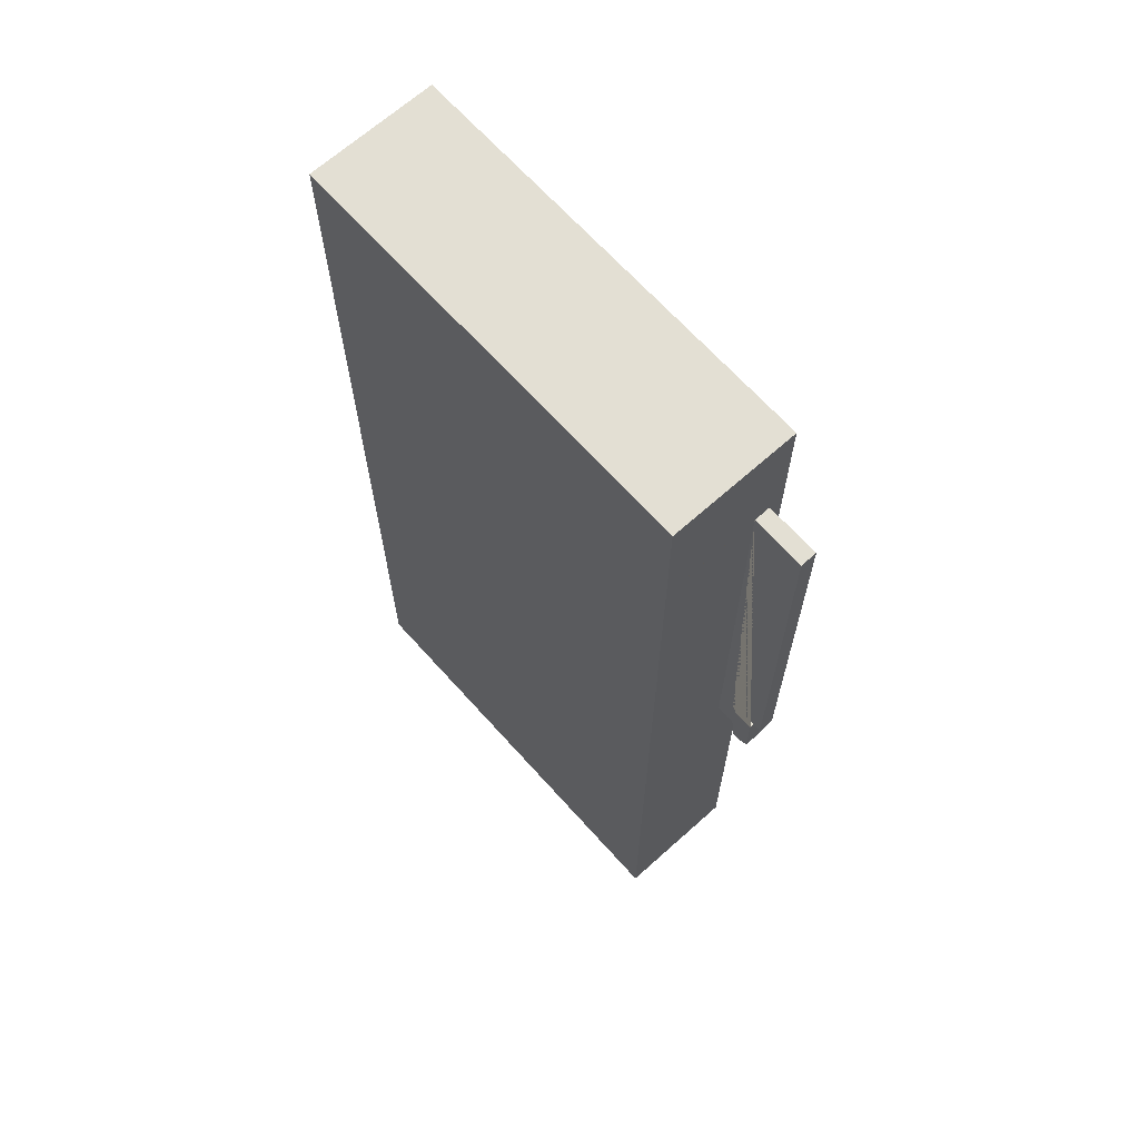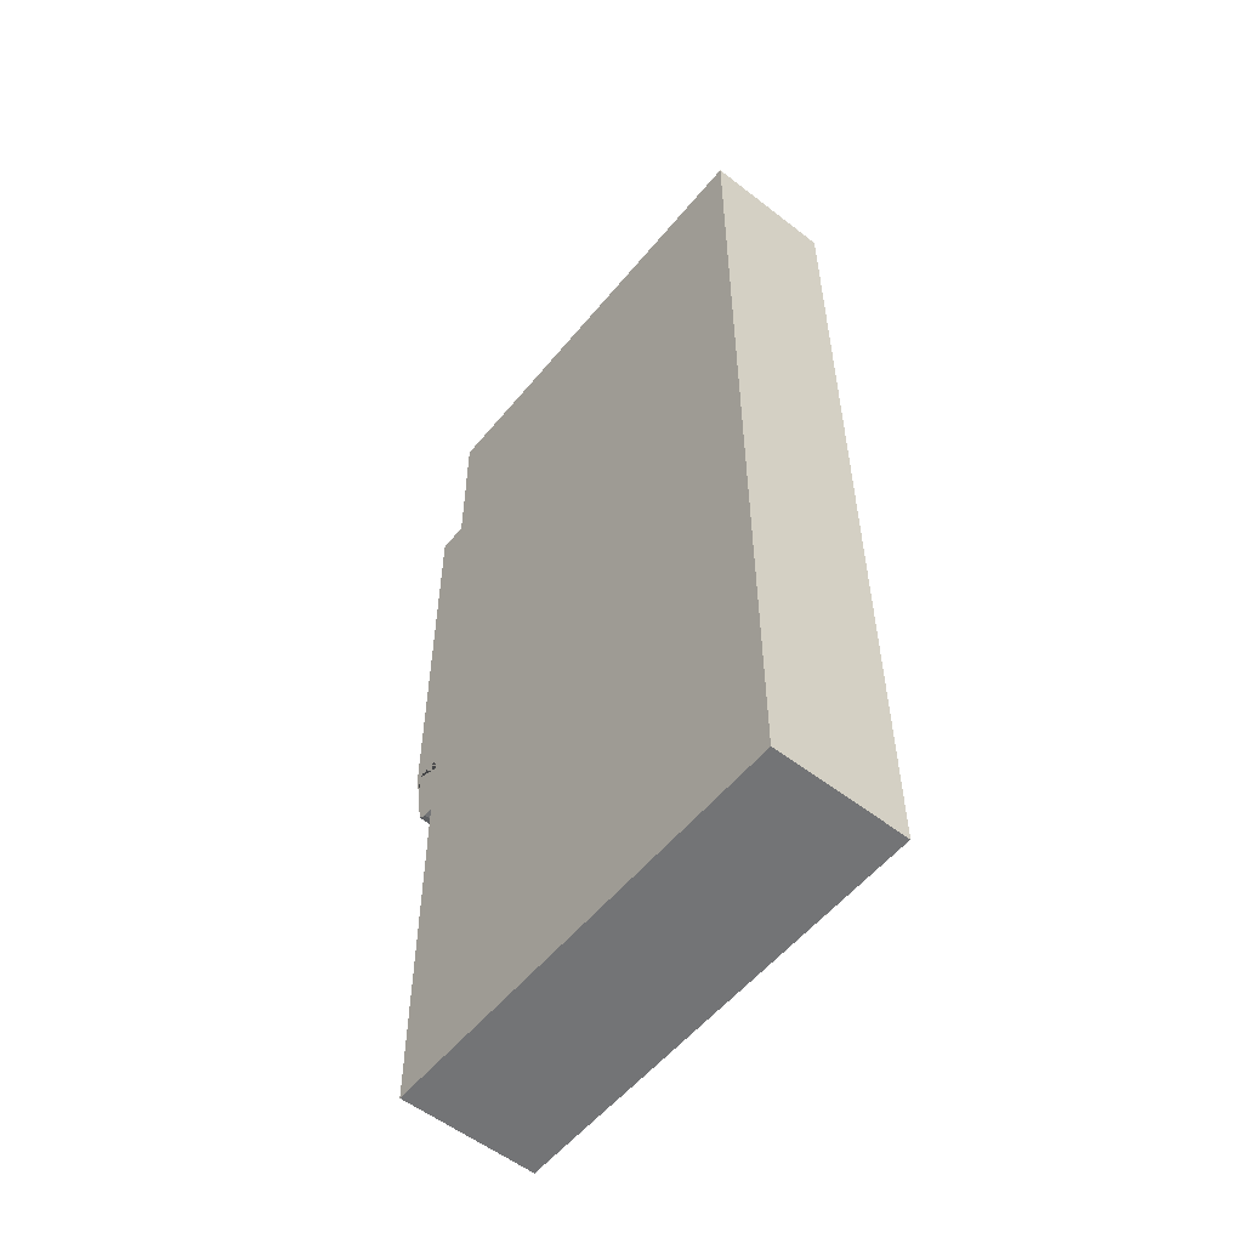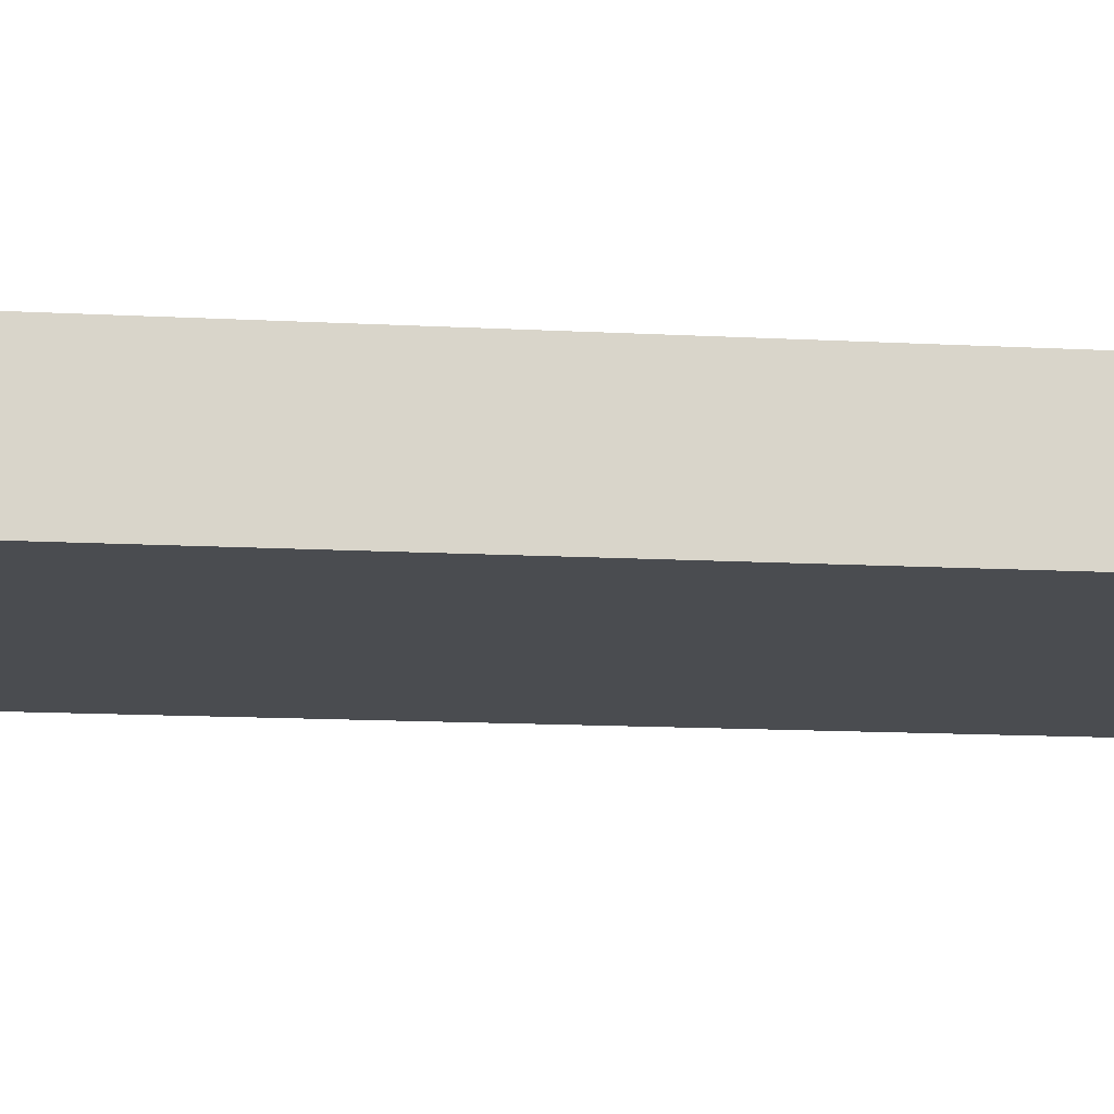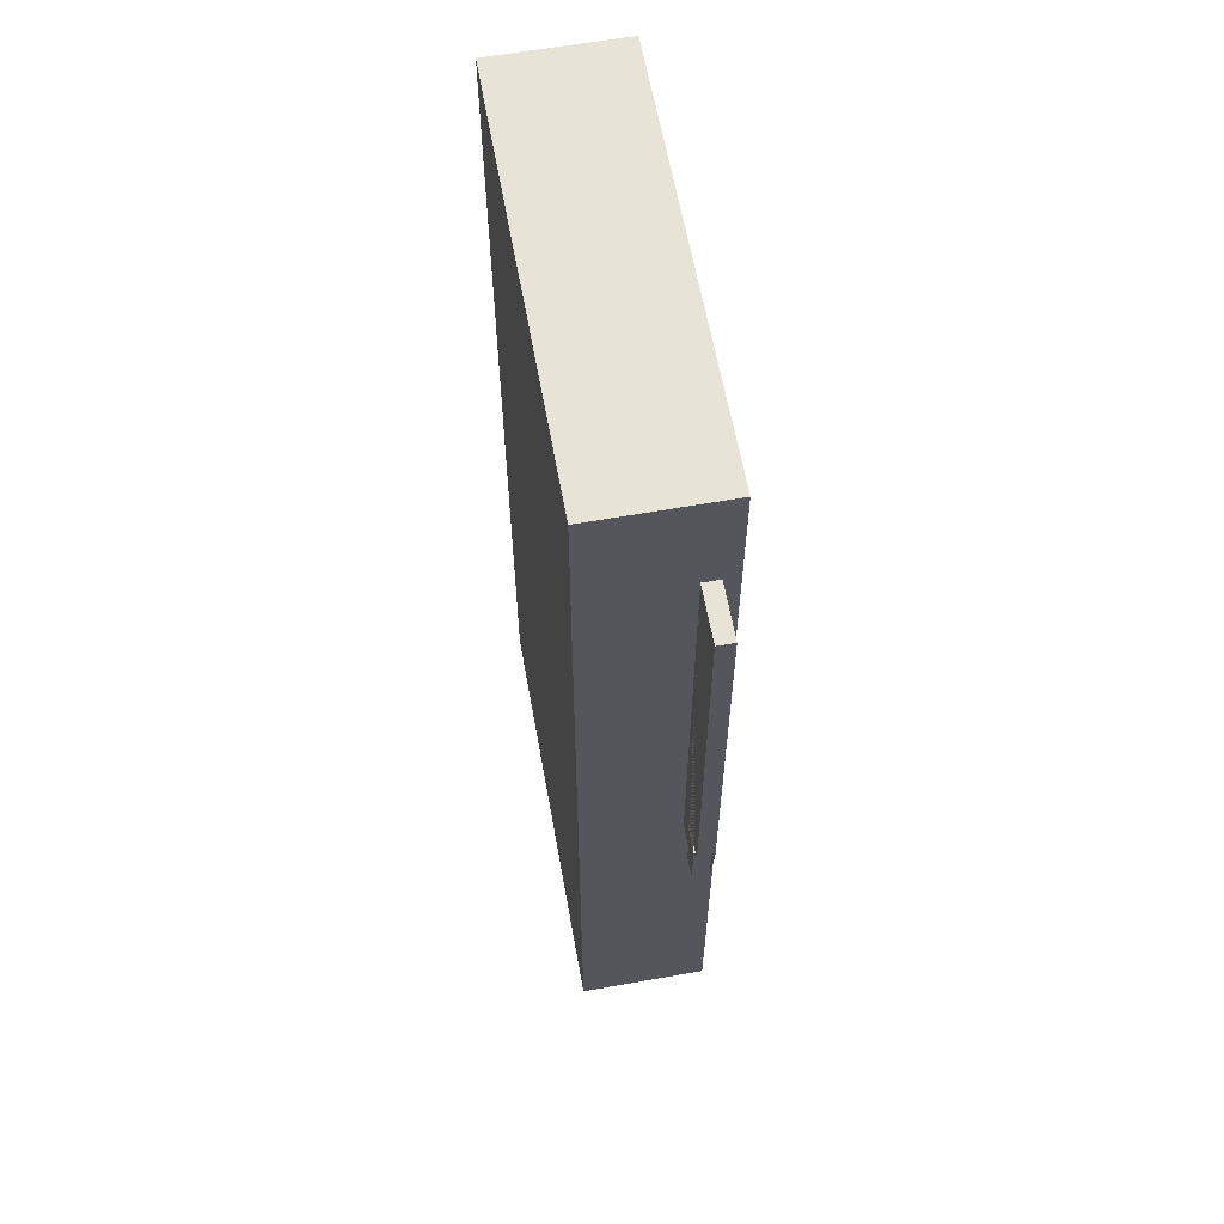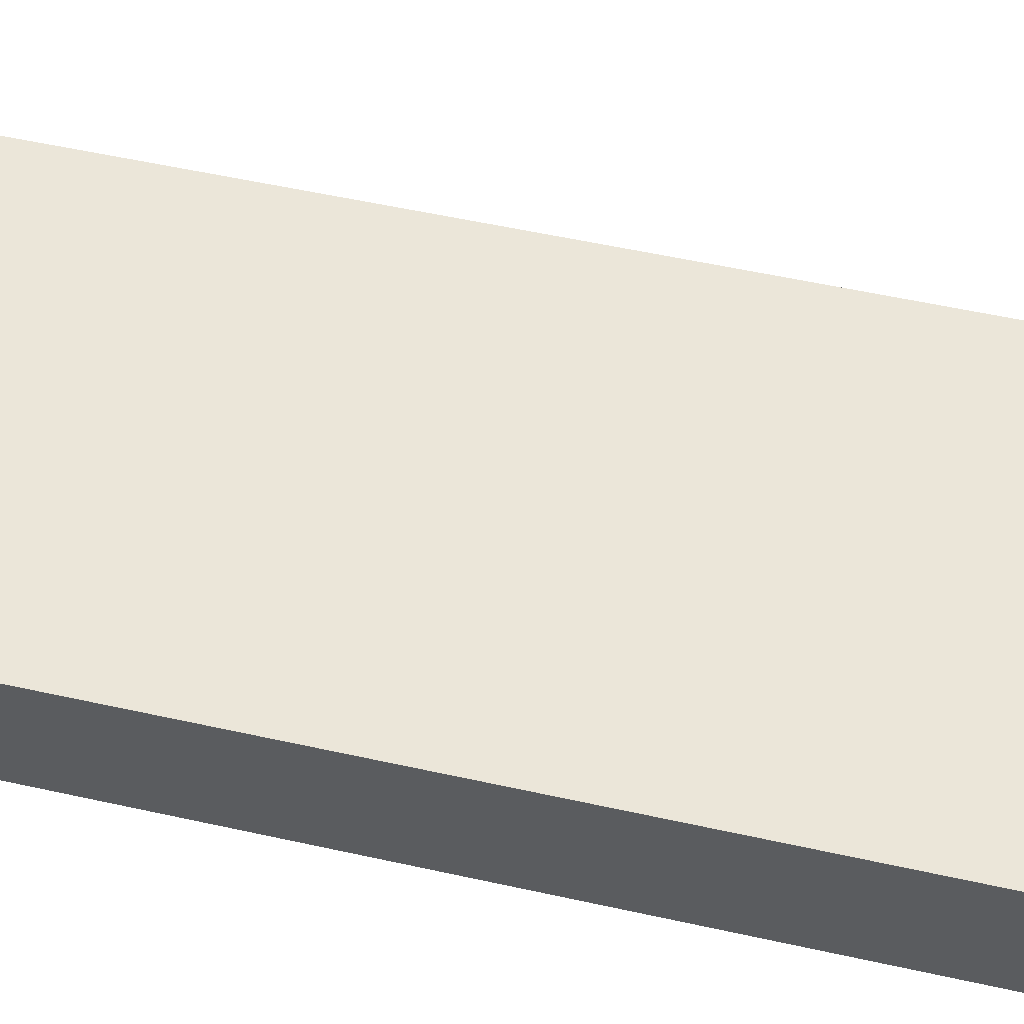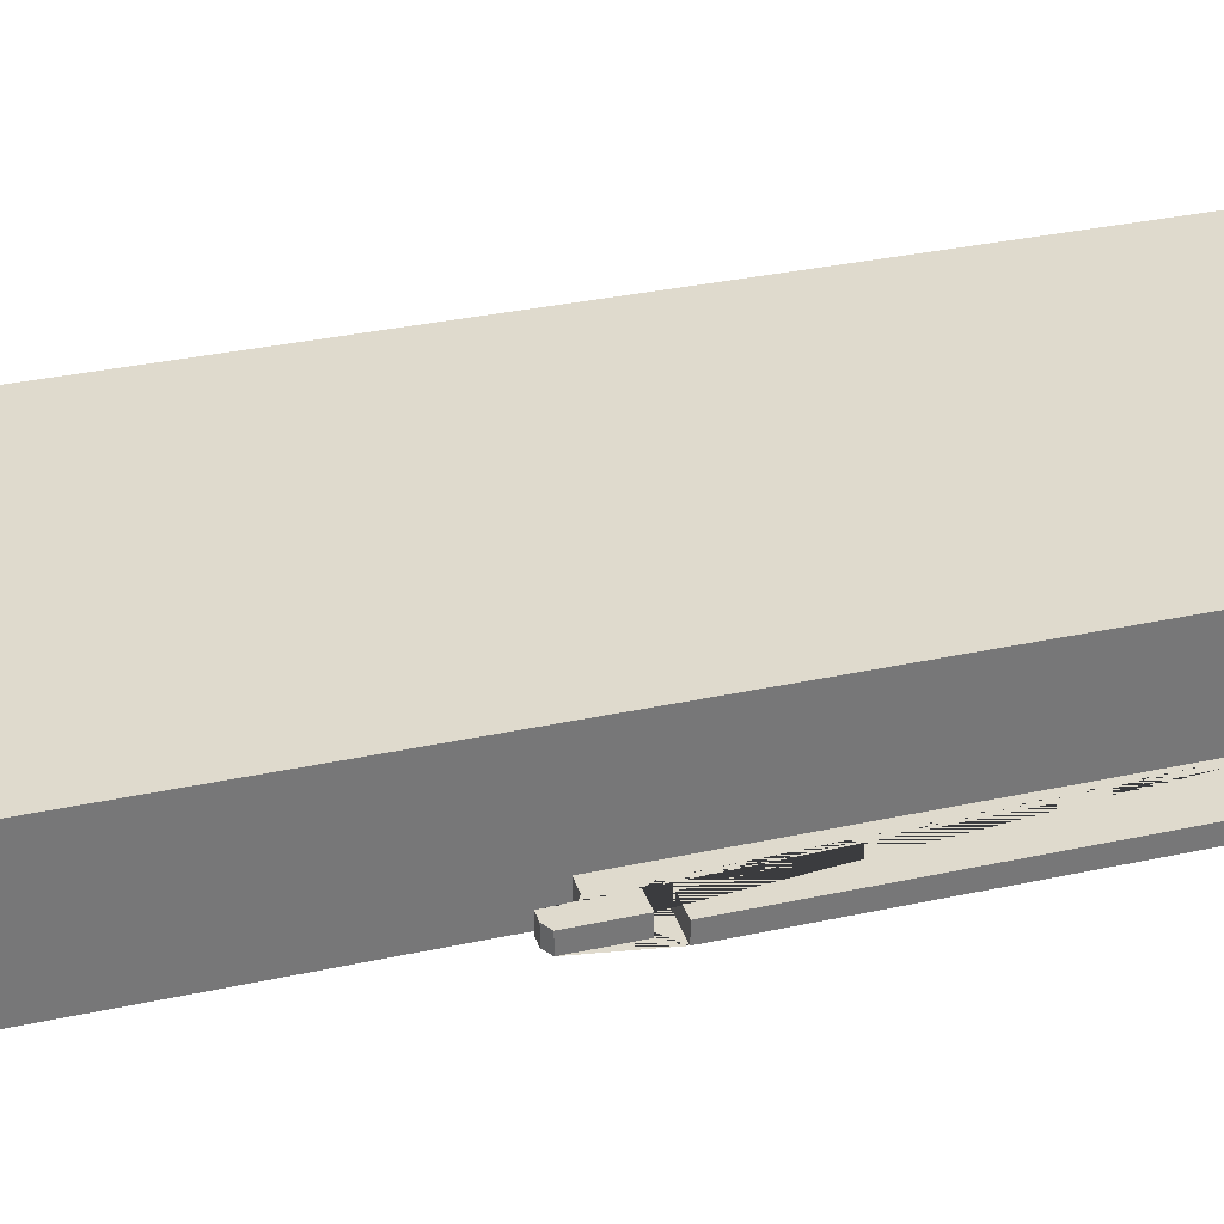
<metadata>
{"format":"obj","ext":"obj","renderer":"f3d","projection":"perspective","resolution":1024,"background":"white","views":[{"elev":67.0,"azim":-131.9,"up":"+Z"},{"elev":-56.2,"azim":51.0,"up":"+Z"},{"elev":-15.0,"azim":83.7,"up":"+Y"},{"elev":61.8,"azim":-100.2,"up":"+Z"},{"elev":55.7,"azim":103.1,"up":"+Y"},{"elev":32.9,"azim":-106.8,"up":"+Y"}]}
</metadata>
<code>
o gpu
v 0.5266 0.4844 3.697
v 0.5266 1.039 3.697
v 0.5266 0.4844 -0.5325
v 0.5266 1.039 -0.5325
v -1.311 1.039 3.697
v -1.311 0.4844 3.697
v -1.311 0.4844 -0.5325
v -1.311 1.039 -0.5325
v -1.311 0.4844 3.205
v -1.311 0.6203 3.206
v -1.311 0.5488 3.206
v -1.311 1.039 3.205
v -1.542 0.6203 3.206
v -1.542 0.5488 3.206
v -1.542 0.6203 1.45
v -1.542 0.5488 1.45
v -1.311 0.5488 1.246
v -1.311 0.6203 1.246
v -1.382 0.6203 1.246
v -1.408 0.6203 1.231
v -1.408 0.6203 1.13
v -1.454 0.6203 1.13
v -1.492 0.6203 1.152
v -1.492 0.6203 1.382
v -1.402 0.6203 1.382
v -1.381 0.6203 1.419
v -1.399 0.6203 1.45
v -1.382 0.5488 1.246
v -1.408 0.5488 1.231
v -1.408 0.5488 1.13
v -1.454 0.5488 1.13
v -1.492 0.5488 1.152
v -1.492 0.5488 1.382
v -1.402 0.5488 1.382
v -1.381 0.5488 1.419
v -1.399 0.5488 1.45
f 1 2 5 6
f 7 8 4 3
f 3 4 2 1
f 6 9 7 3 1
f 8 12 5 2 4
f 18 10 12 8
f 17 18 8 7
f 9 11 17 7
f 12 10 11 9 6 5
f 27 36 16 15
f 11 10 13 14
f 10 18 19 20 21 22 23 24 25 26 27 15 13
f 15 16 14 13
f 11 17 18 10
f 35 36 27 26
f 16 36 35 34 33 32 31 30 29 28 17 11 14
f 35 26 25 34
f 25 24 33 34
f 24 23 32 33
f 23 22 31 32
f 22 21 30 31
f 21 20 29 30
f 20 19 28 29
f 18 17 28 19

</code>
